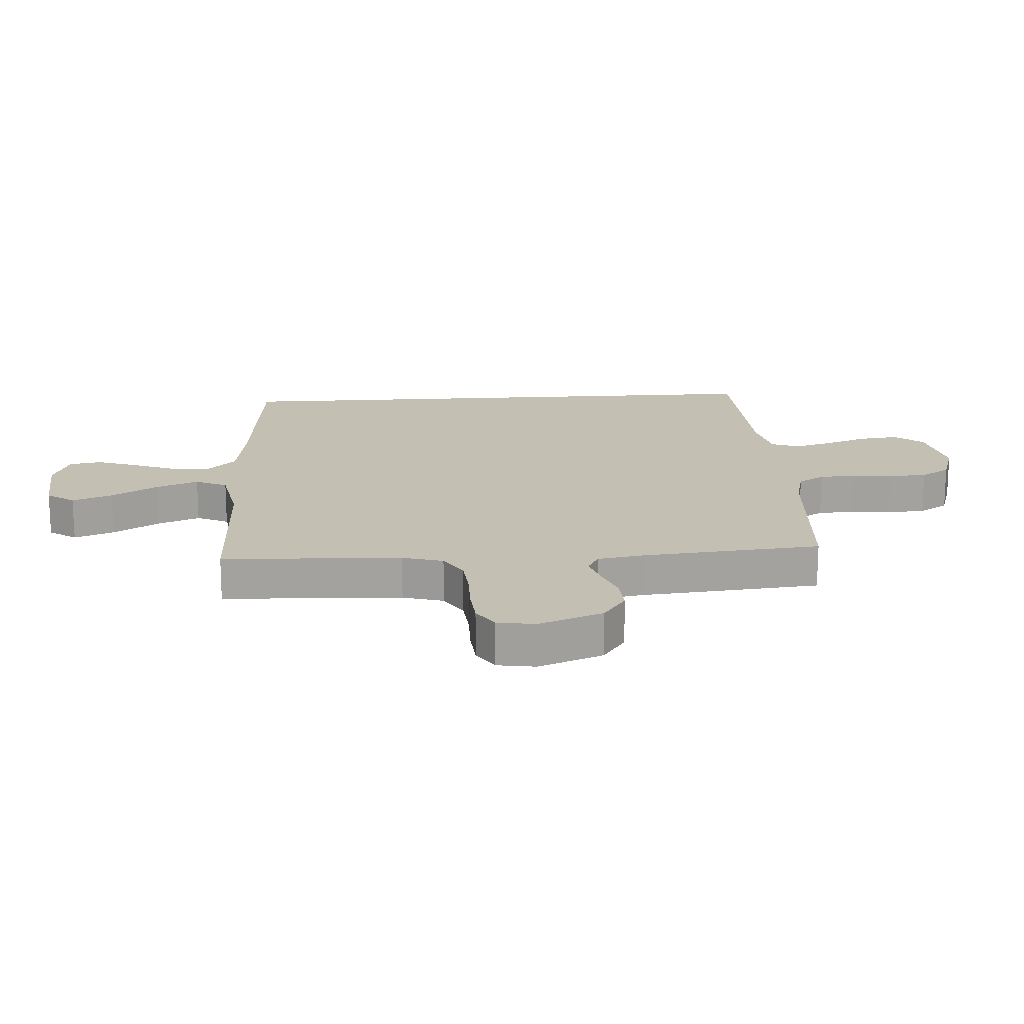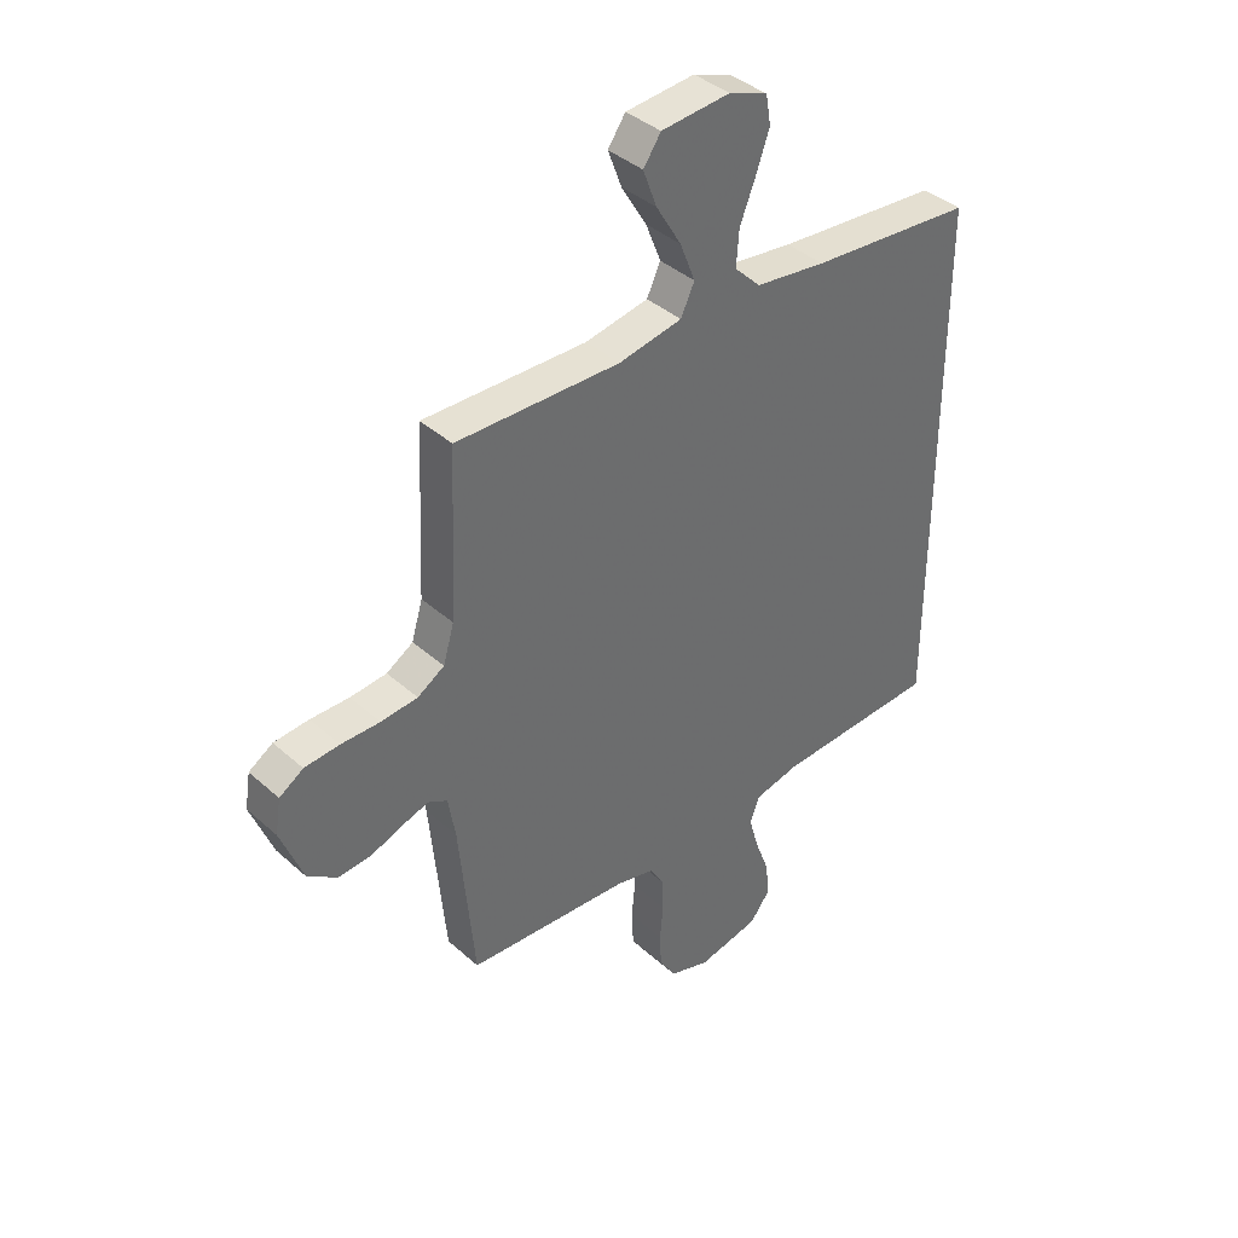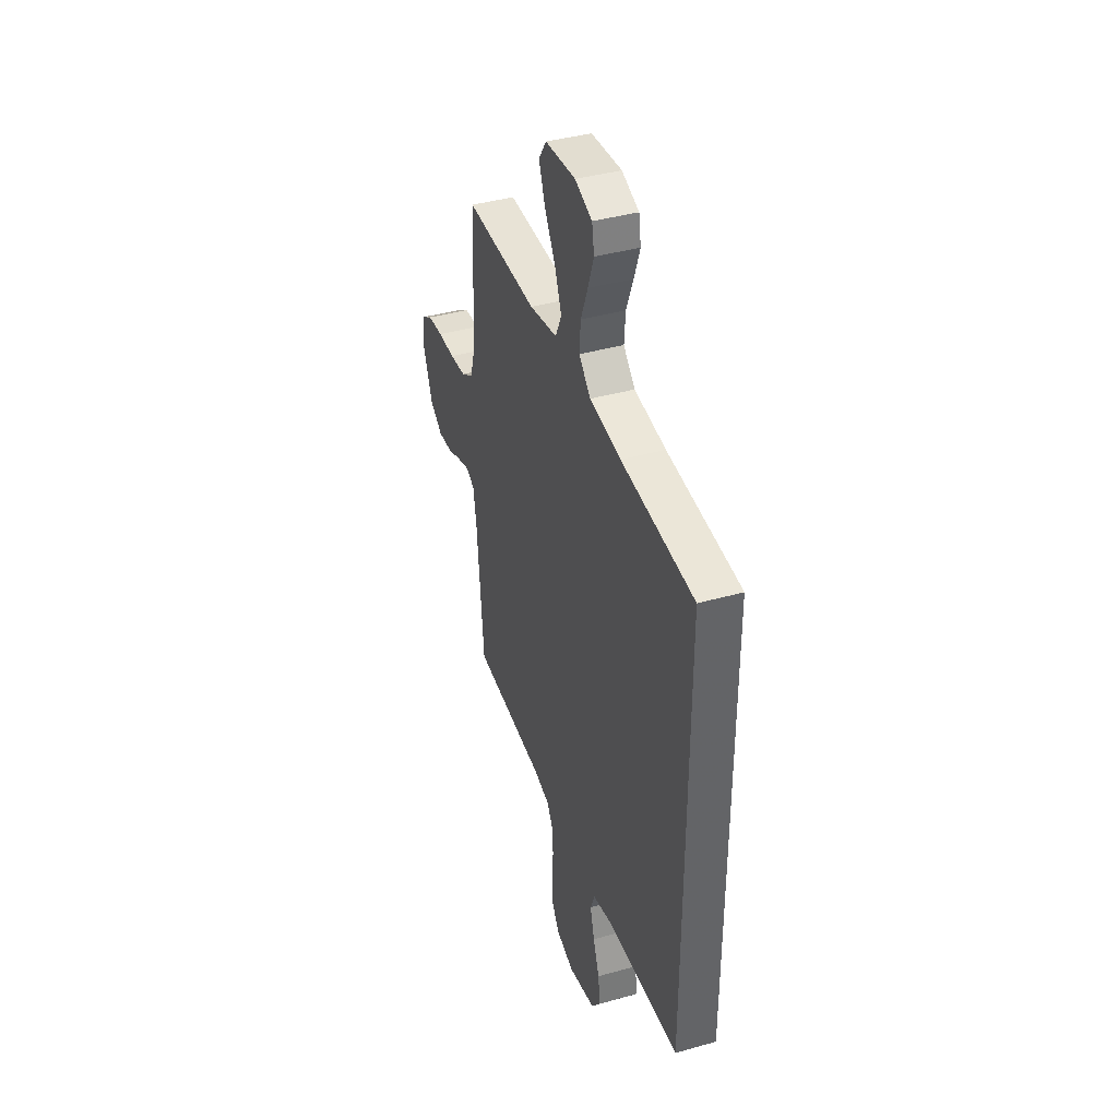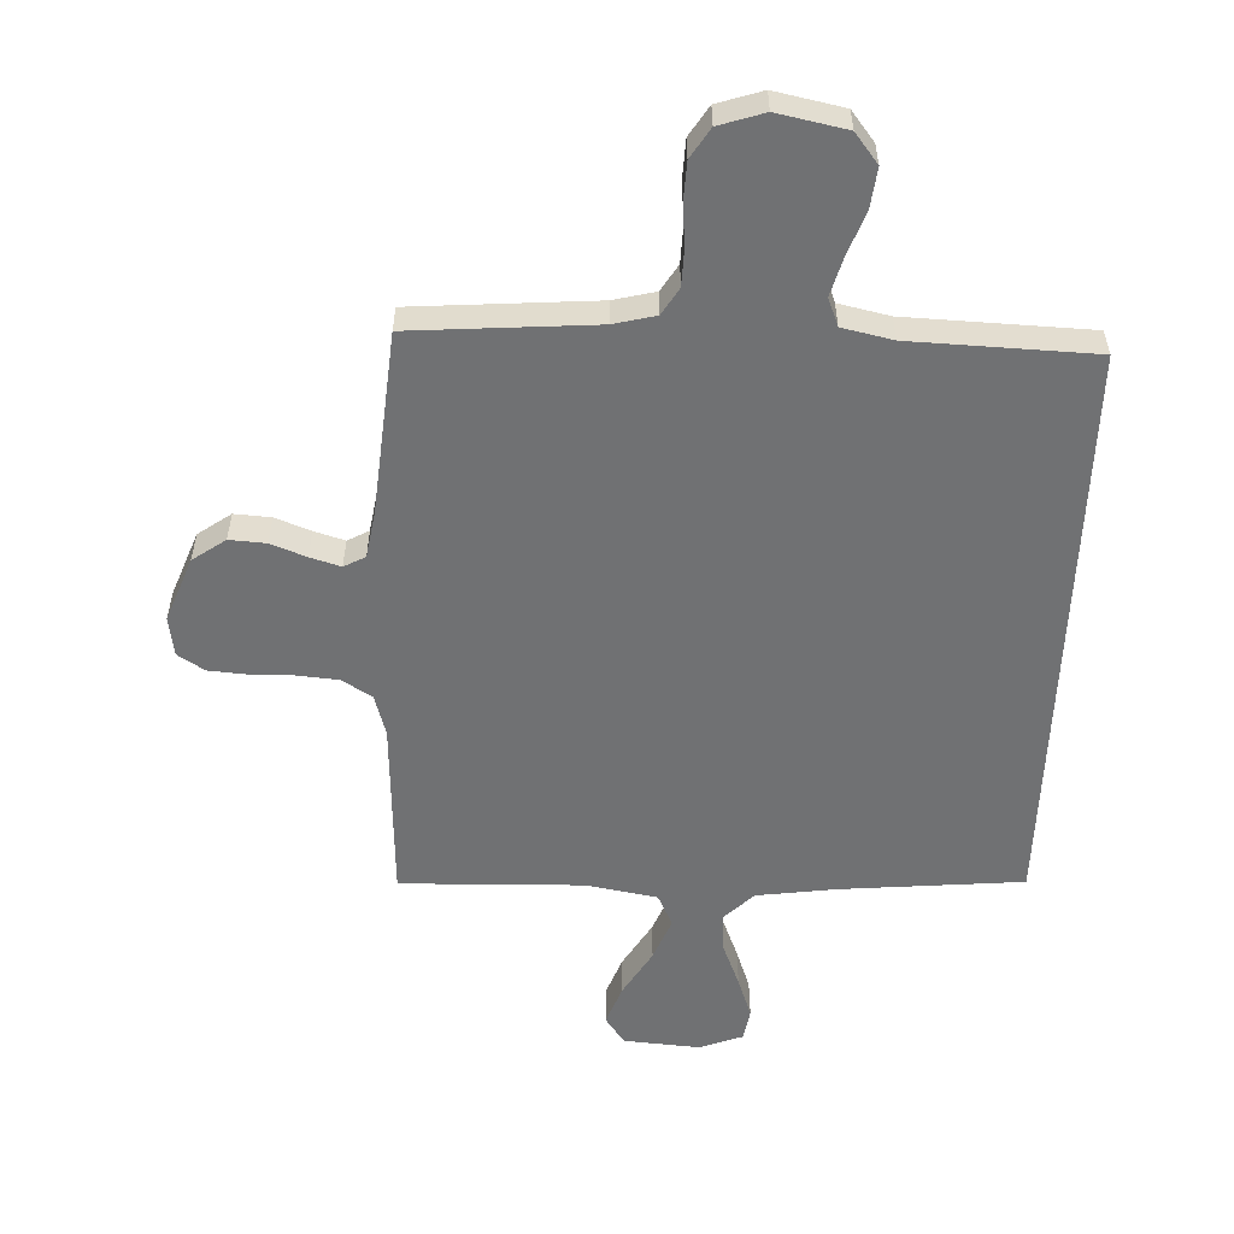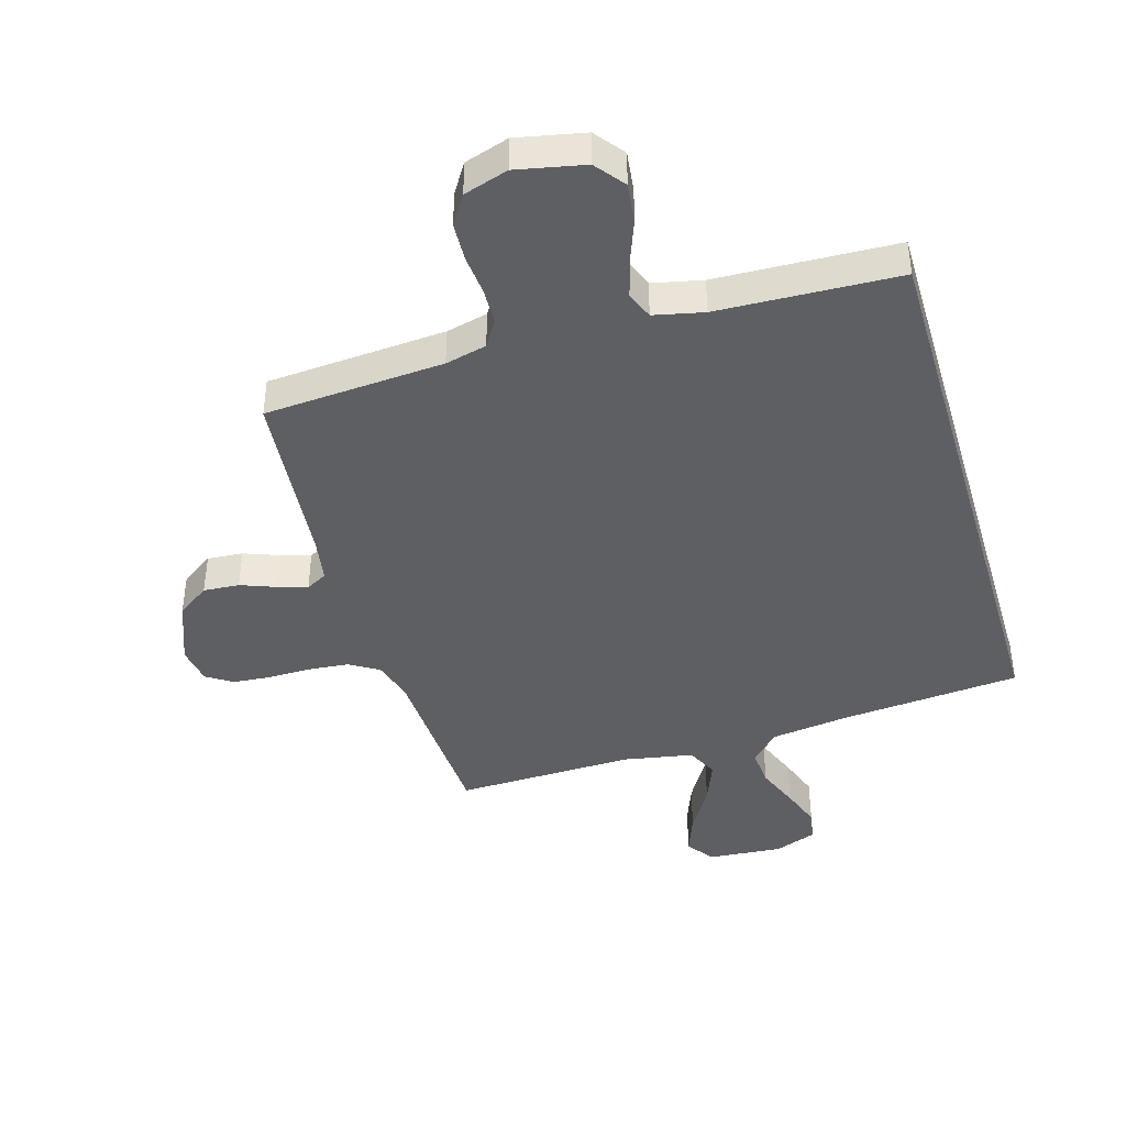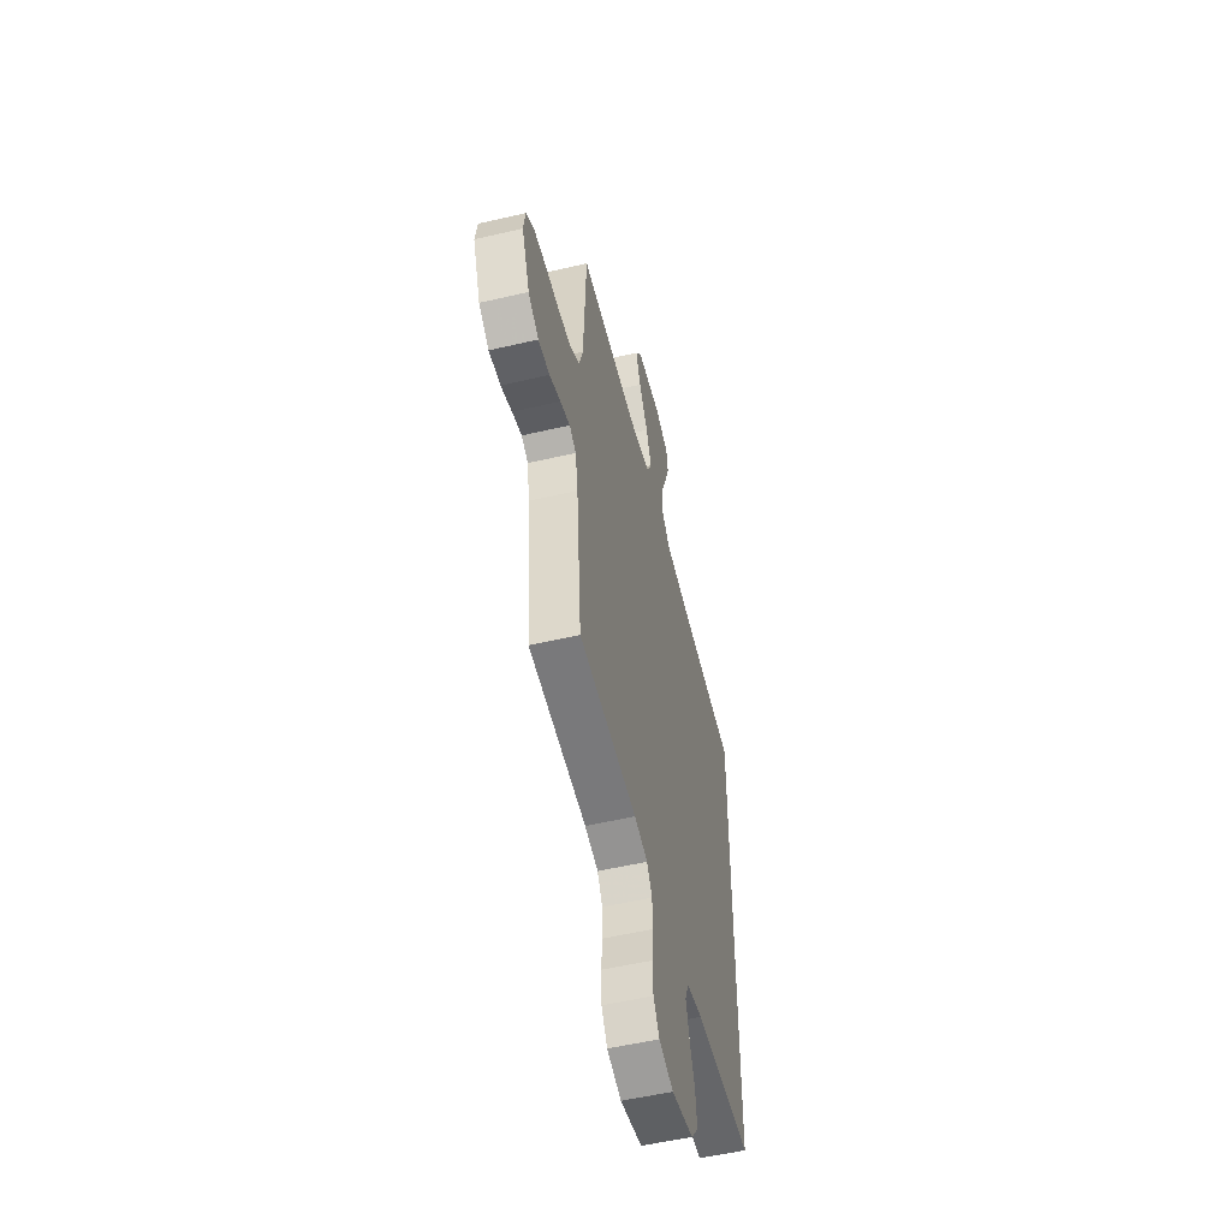
<metadata>
{"format":"obj","ext":"obj","renderer":"f3d","projection":"perspective","resolution":1024,"background":"white","views":[{"elev":17.8,"azim":86.2,"up":"+Y"},{"elev":39.4,"azim":137.7,"up":"+Z"},{"elev":40.1,"azim":-109.2,"up":"+Z"},{"elev":-55.2,"azim":177.8,"up":"+Y"},{"elev":-41.7,"azim":-163.6,"up":"+Y"},{"elev":-53.9,"azim":104.0,"up":"+Z"}]}
</metadata>
<code>
v 0.5 0.07 -0.5
v 0.2 0.07 -0.522
v 0.131 0.07 -0.539
v 0.104 0.07 -0.583
v 0.102 0.07 -0.644
v 0.108 0.07 -0.711
v 0.105 0.07 -0.775
v 0.074 0.07 -0.824
v 0 0.07 -0.848
v -0.113 0.07 -0.825
v -0.151 0.07 -0.776
v -0.143 0.07 -0.71
v -0.117 0.07 -0.64
v -0.099 0.07 -0.576
v -0.117 0.07 -0.53
v -0.2 0.07 -0.512
v -0.5 0.07 -0.501
v -0.5 0.07 0.458
v -0.2 0.07 0.485
v -0.07 0.07 0.503
v -0.022 0.07 0.551
v -0.027 0.07 0.616
v -0.056 0.07 0.689
v -0.08 0.07 0.757
v -0.071 0.07 0.81
v 0 0.07 0.837
v 0.126 0.07 0.827
v 0.158 0.07 0.781
v 0.133 0.07 0.714
v 0.087 0.07 0.637
v 0.059 0.07 0.566
v 0.084 0.07 0.513
v 0.2 0.07 0.492
v 0.5 0.07 0.5
v 0.514 0.07 0.2
v 0.534 0.07 0.132
v 0.583 0.07 0.102
v 0.65 0.07 0.096
v 0.721 0.07 0.097
v 0.785 0.07 0.092
v 0.829 0.07 0.064
v 0.839 0.07 0
v 0.798 0.07 -0.107
v 0.744 0.07 -0.145
v 0.684 0.07 -0.141
v 0.626 0.07 -0.119
v 0.576 0.07 -0.104
v 0.541 0.07 -0.123
v 0.528 0.07 -0.2
v 0.5 0 -0.5
v 0.2 0 -0.522
v 0.131 0 -0.539
v 0.104 0 -0.583
v 0.102 0 -0.644
v 0.108 0 -0.711
v 0.105 0 -0.775
v 0.074 0 -0.824
v 0 0 -0.848
v -0.113 0 -0.825
v -0.151 0 -0.776
v -0.143 0 -0.71
v -0.117 0 -0.64
v -0.099 0 -0.576
v -0.117 0 -0.53
v -0.2 0 -0.512
v -0.5 0 -0.501
v -0.5 0 0.458
v -0.2 0 0.485
v -0.07 0 0.503
v -0.022 0 0.551
v -0.027 0 0.616
v -0.056 0 0.689
v -0.08 0 0.757
v -0.071 0 0.81
v 0 0 0.837
v 0.126 0 0.827
v 0.158 0 0.781
v 0.133 0 0.714
v 0.087 0 0.637
v 0.059 0 0.566
v 0.084 0 0.513
v 0.2 0 0.492
v 0.5 0 0.5
v 0.514 0 0.2
v 0.534 0 0.132
v 0.583 0 0.102
v 0.65 0 0.096
v 0.721 0 0.097
v 0.785 0 0.092
v 0.829 0 0.064
v 0.839 0 0
v 0.798 0 -0.107
v 0.744 0 -0.145
v 0.684 0 -0.141
v 0.626 0 -0.119
v 0.576 0 -0.104
v 0.541 0 -0.123
v 0.528 0 -0.2
f 43 44 45 46
f 43 46 47
f 42 43 47
f 41 42 47
f 38 39 40 41
f 37 38 41 47
f 36 37 47 48
f 33 34 35
f 32 33 35 36
f 27 28 29 30
f 27 30 31
f 26 27 31
f 25 26 31
f 22 23 24 25
f 22 25 31 32
f 16 17 18 19
f 15 16 19 20
f 14 15 20 21
f 10 11 12 13
f 10 13 14
f 9 10 14 21
f 5 6 7 8
f 4 5 8 9
f 49 1 2
f 49 2 3
f 32 36 48 49
f 21 22 32 49
f 21 49 3
f 4 9 21
f 3 4 21
f 95 94 93 92
f 96 95 92
f 96 92 91
f 96 91 90
f 90 89 88 87
f 96 90 87 86
f 97 96 86 85
f 84 83 82
f 85 84 82 81
f 79 78 77 76
f 80 79 76
f 80 76 75
f 80 75 74
f 74 73 72 71
f 81 80 74 71
f 68 67 66 65
f 69 68 65 64
f 70 69 64 63
f 62 61 60 59
f 63 62 59
f 70 63 59 58
f 57 56 55 54
f 58 57 54 53
f 51 50 98
f 52 51 98
f 98 97 85 81
f 98 81 71 70
f 52 98 70
f 70 58 53
f 70 53 52
f 1 50 51 2
f 2 51 52 3
f 3 52 53 4
f 4 53 54 5
f 5 54 55 6
f 6 55 56 7
f 7 56 57 8
f 8 57 58 9
f 9 58 59 10
f 10 59 60 11
f 11 60 61 12
f 12 61 62 13
f 13 62 63 14
f 14 63 64 15
f 15 64 65 16
f 16 65 66 17
f 17 66 67 18
f 18 67 68 19
f 19 68 69 20
f 20 69 70 21
f 21 70 71 22
f 22 71 72 23
f 23 72 73 24
f 24 73 74 25
f 25 74 75 26
f 26 75 76 27
f 27 76 77 28
f 28 77 78 29
f 29 78 79 30
f 30 79 80 31
f 31 80 81 32
f 32 81 82 33
f 33 82 83 34
f 34 83 84 35
f 35 84 85 36
f 36 85 86 37
f 37 86 87 38
f 38 87 88 39
f 39 88 89 40
f 40 89 90 41
f 41 90 91 42
f 42 91 92 43
f 43 92 93 44
f 44 93 94 45
f 45 94 95 46
f 46 95 96 47
f 47 96 97 48
f 48 97 98 49
f 49 98 50 1

</code>
